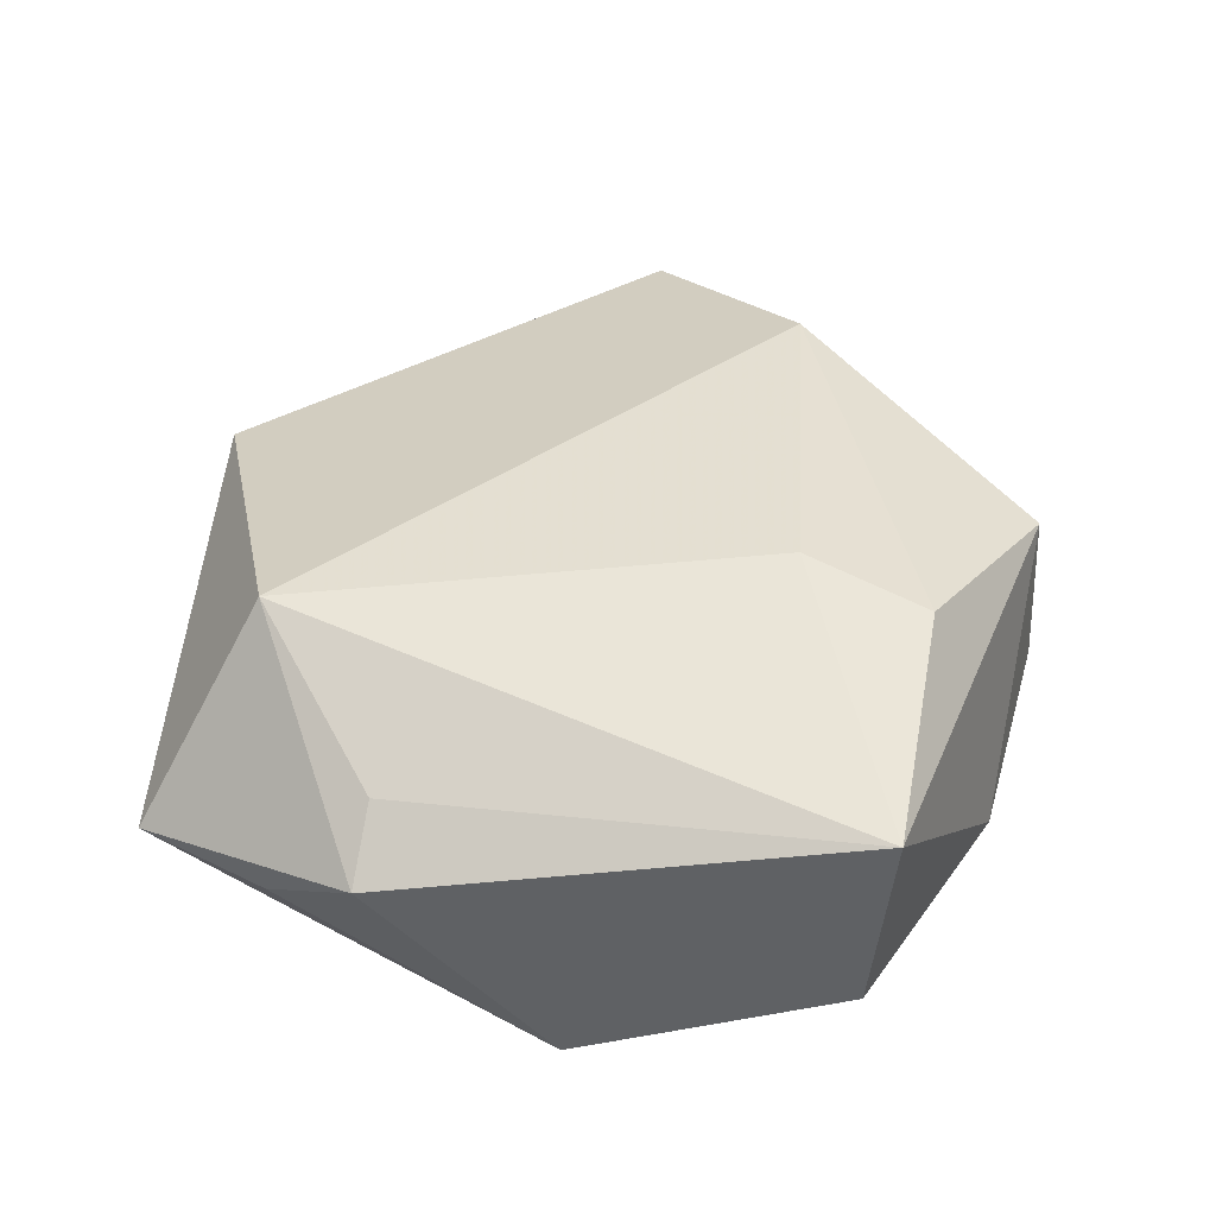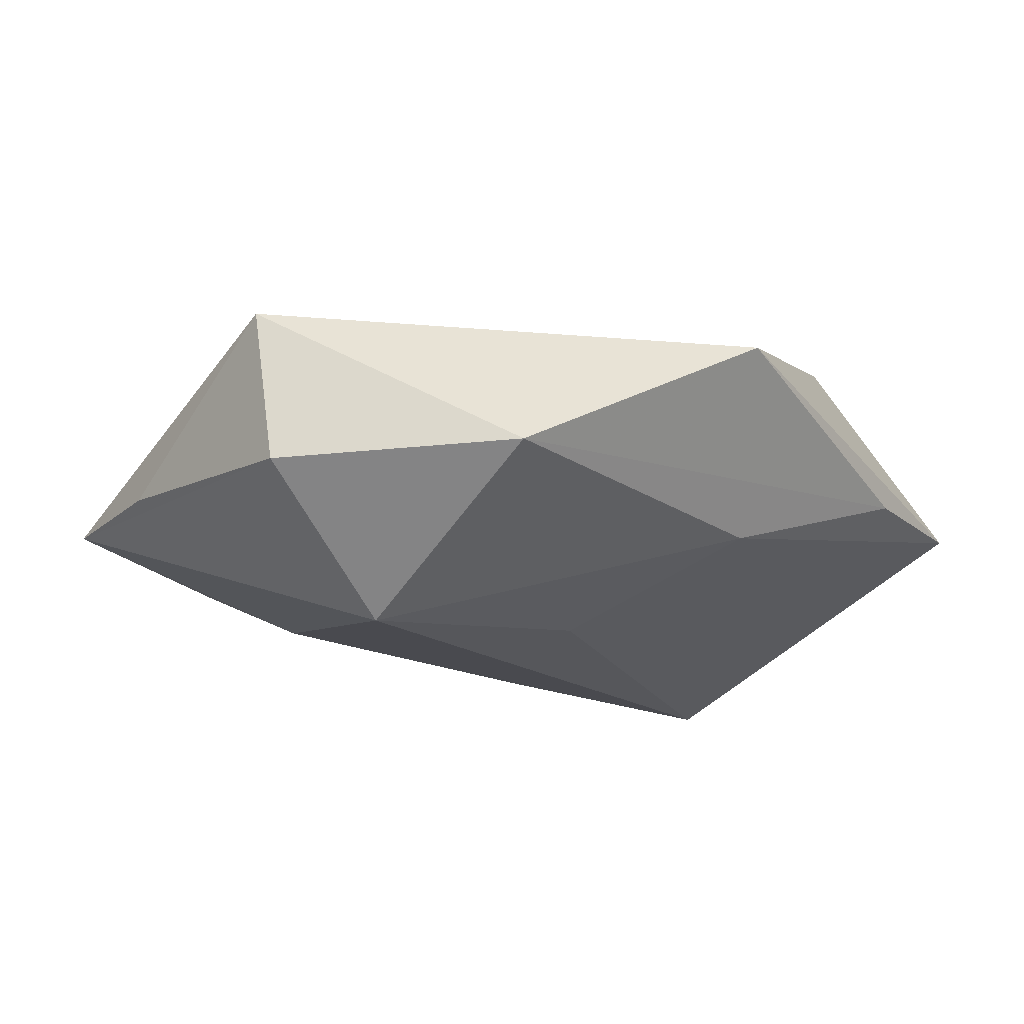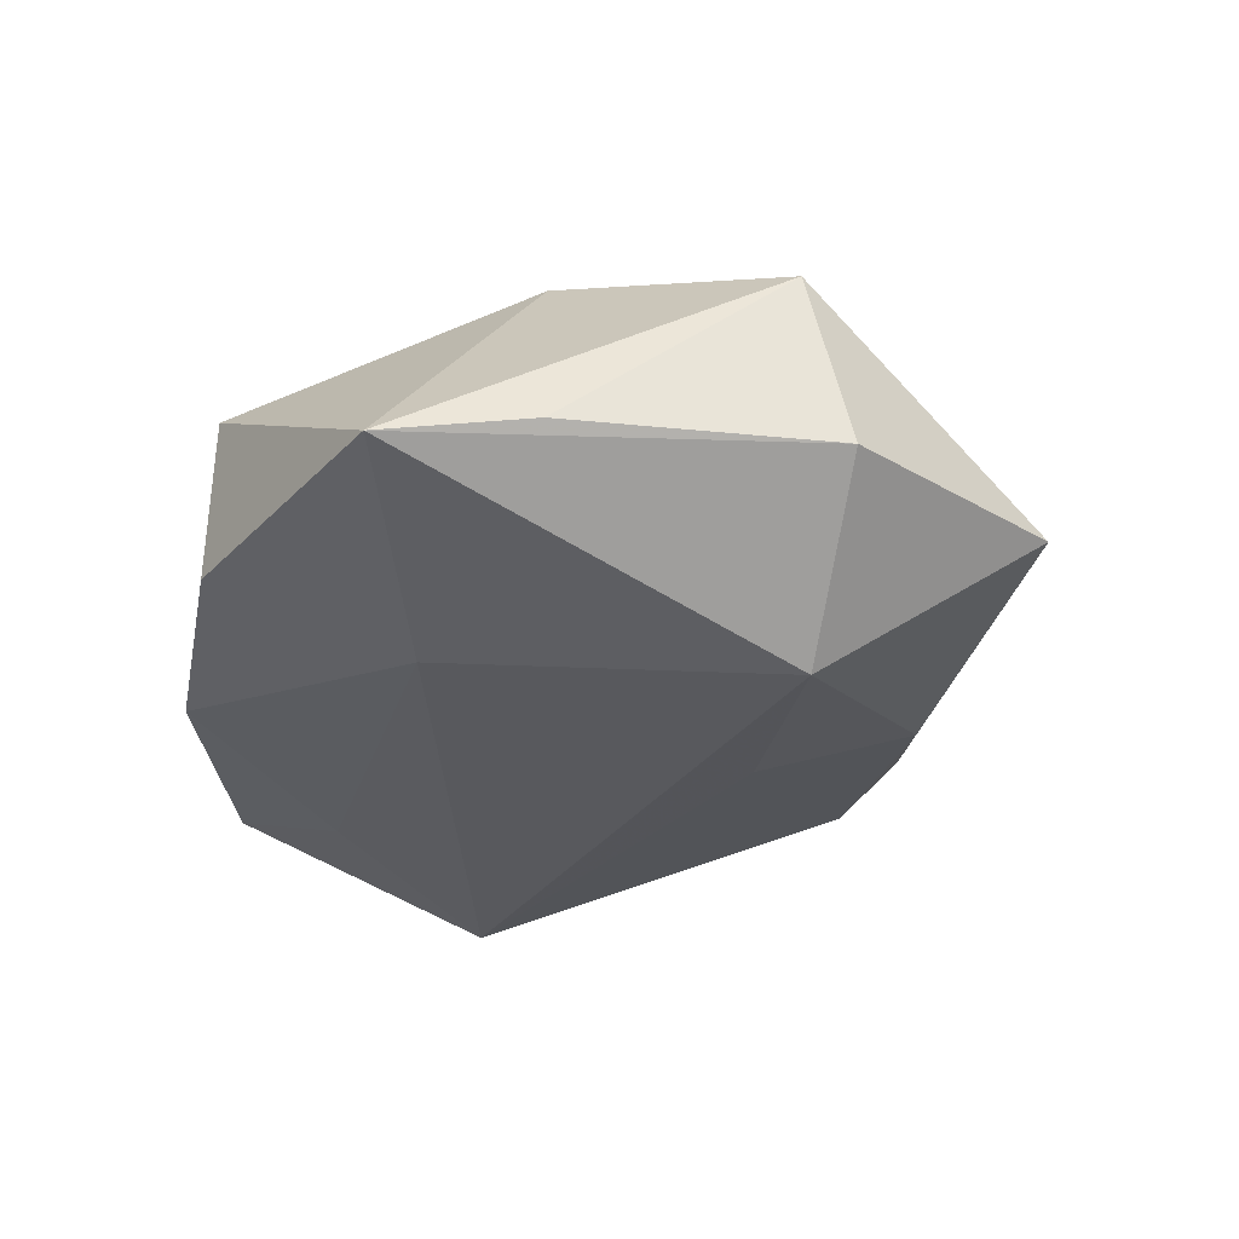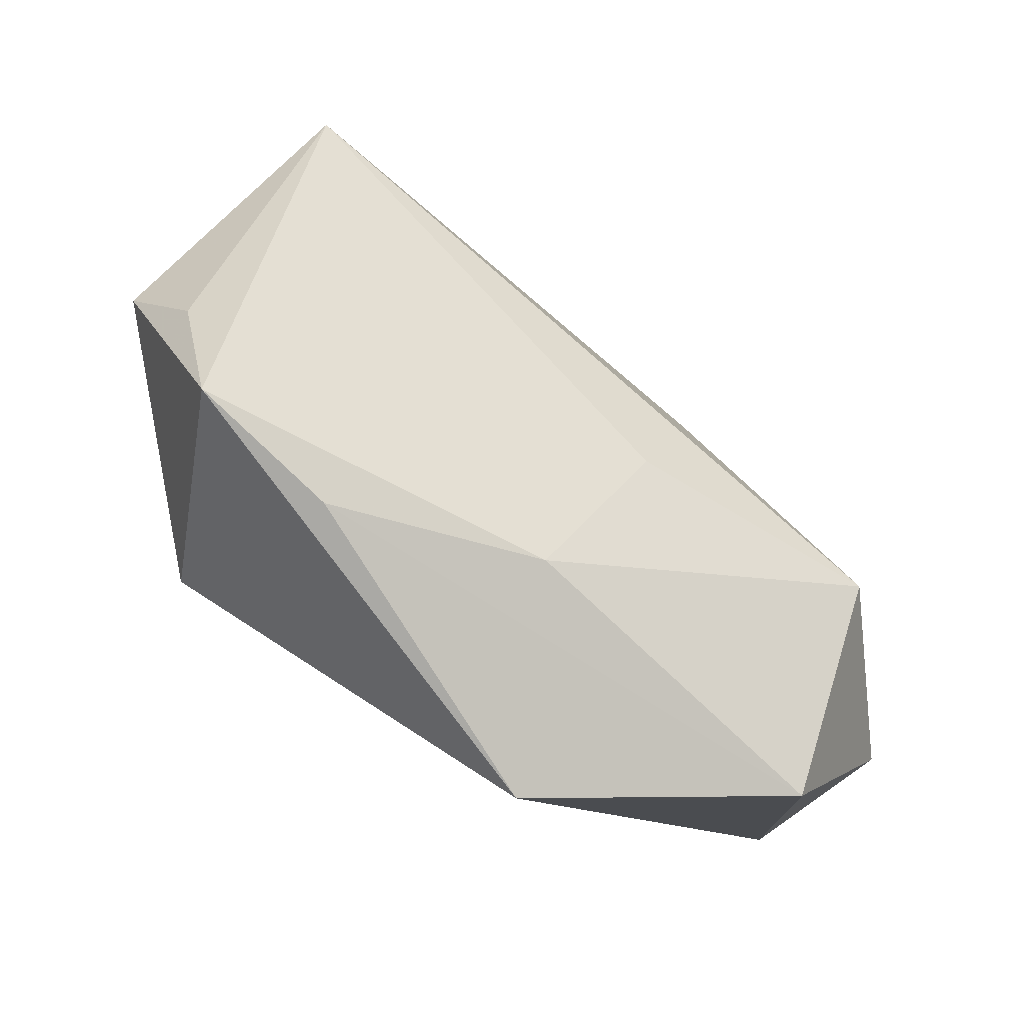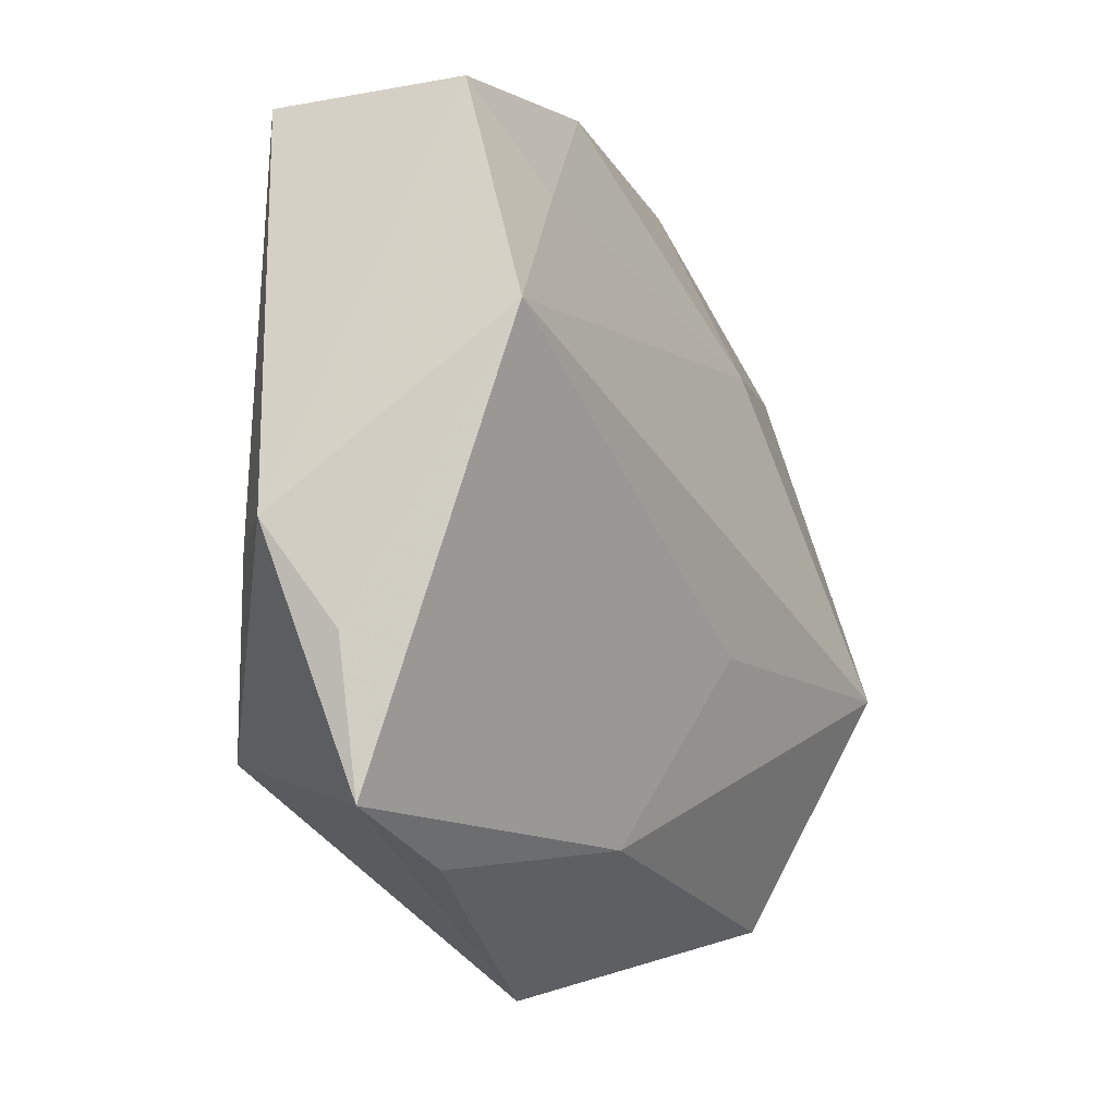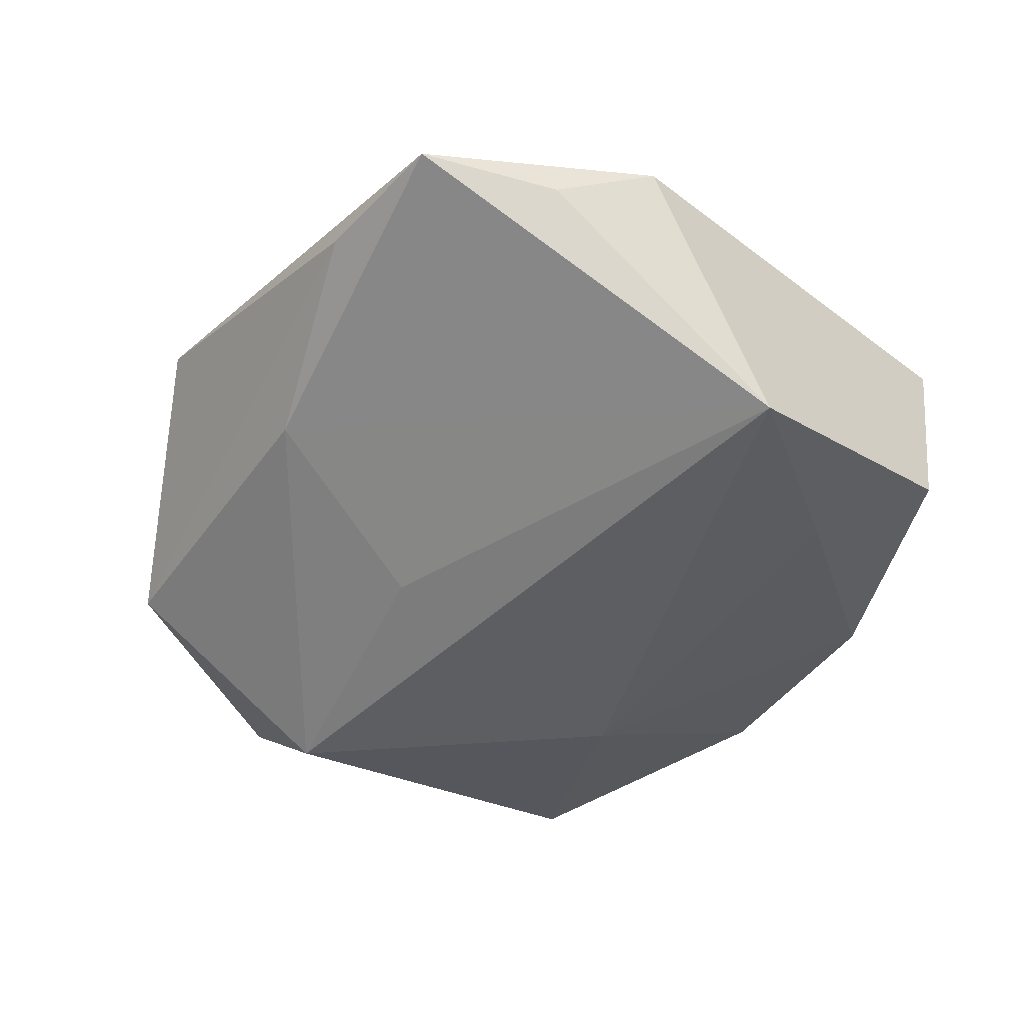
<metadata>
{"format":"obj","ext":"obj","renderer":"f3d","projection":"perspective","resolution":1024,"background":"white","views":[{"elev":39.5,"azim":103.5,"up":"+Z"},{"elev":-14.7,"azim":-48.1,"up":"+Z"},{"elev":-26.5,"azim":-104.1,"up":"+Z"},{"elev":-68.1,"azim":140.8,"up":"+Y"},{"elev":-21.9,"azim":119.5,"up":"+Y"},{"elev":-48.8,"azim":57.2,"up":"+Z"}]}
</metadata>
<code>
v 0.001016 -0.03503 -0.008873
v -0.04956 -0.01147 -0.005707
v 0.04647 -0.01467 0.002085
v -0.04201 0.03034 -0.006058
v 0.04017 -0.01459 0.008137
v 0.01326 0.03257 0.01758
v -0.009715 -0.04571 0.008836
v -0.03036 0.01198 0.0187
v -0.005628 -0.01504 -0.01791
v 0.02604 0.02199 -0.01558
v 0.03578 0.03127 -0.01171
v -0.03405 -0.01172 -0.02063
v -0.01276 0.0411 -0.007075
v 0.04085 0.003176 -0.02094
v 0.02258 -0.04111 -0.00217
v -0.01116 0.04045 0.0111
v 0.02635 -0.02916 0.01808
v -0.01645 0.02087 -0.01502
v -0.04854 -0.007262 0.01159
v 0.03801 -0.03924 -0.003358
v -0.04567 0.01538 -0.004716
v 0.04233 -0.02486 -0.003915
v 0.03682 0.0336 0.009804
v 0.01027 0.01916 0.01988
v 0.01105 0.04003 -0.01005
v -0.03596 -0.03479 -0.005175
f 20 3 17
f 4 19 8
f 8 19 17
f 4 12 2
f 2 12 26
f 26 19 2
f 18 13 25
f 14 12 18
f 18 12 4
f 4 13 18
f 25 23 11
f 11 3 14
f 11 23 3
f 17 3 5
f 5 23 17
f 3 23 5
f 14 3 22
f 22 20 14
f 3 20 22
f 9 12 14
f 4 8 16
f 16 8 6
f 16 13 4
f 6 23 16
f 25 13 16
f 16 23 25
f 24 8 17
f 6 8 24
f 17 23 24
f 24 23 6
f 21 19 4
f 4 2 21
f 21 2 19
f 10 11 14
f 25 11 10
f 14 18 10
f 10 18 25
f 12 9 1
f 20 15 1
f 14 20 1
f 1 9 14
f 26 12 1
f 1 15 26
f 26 15 7
f 7 19 26
f 17 19 7
f 7 20 17
f 7 15 20

</code>
